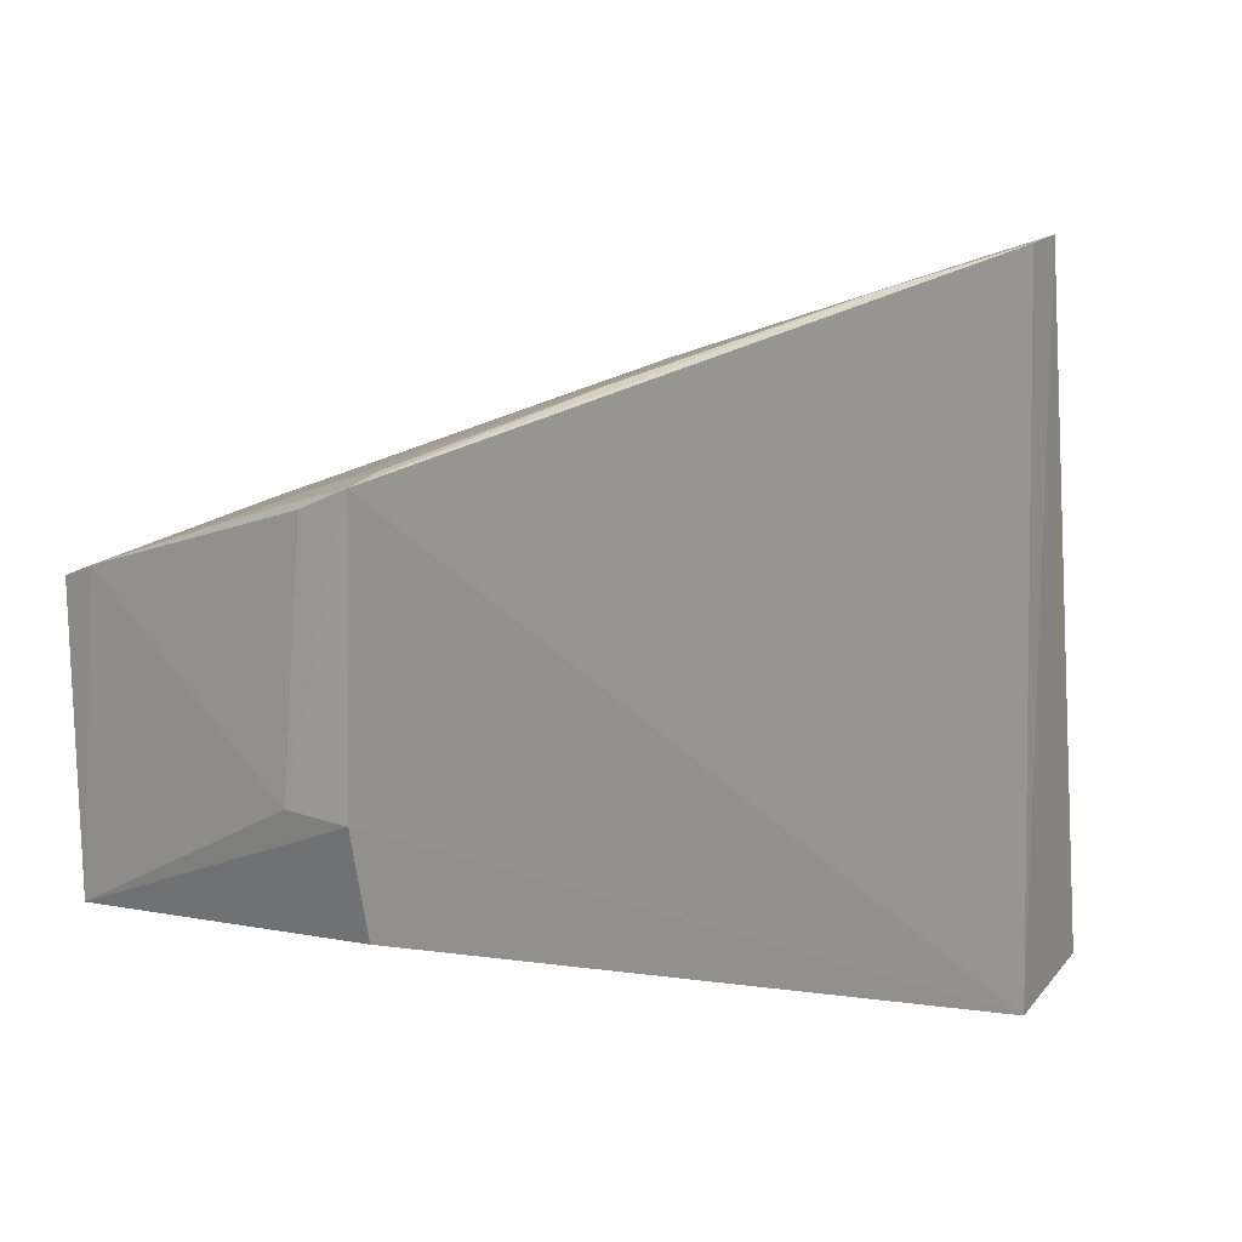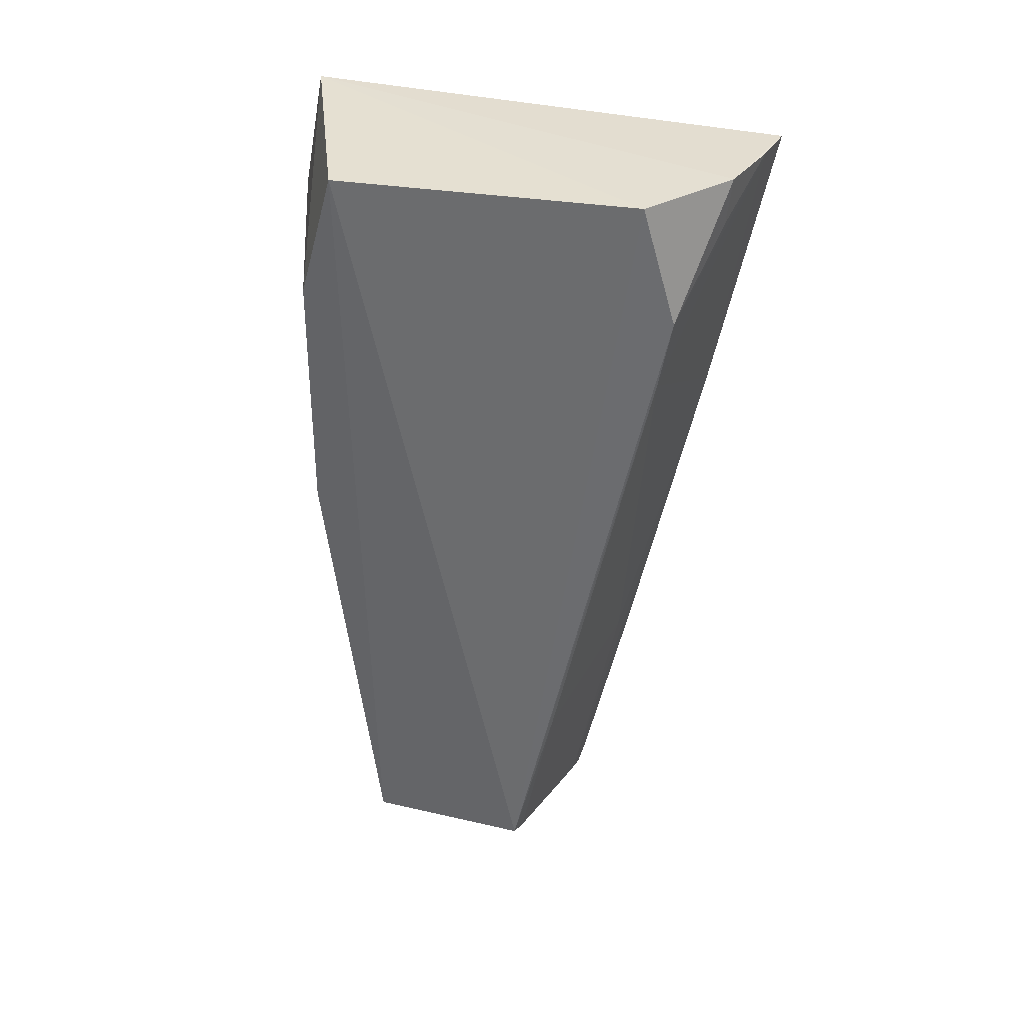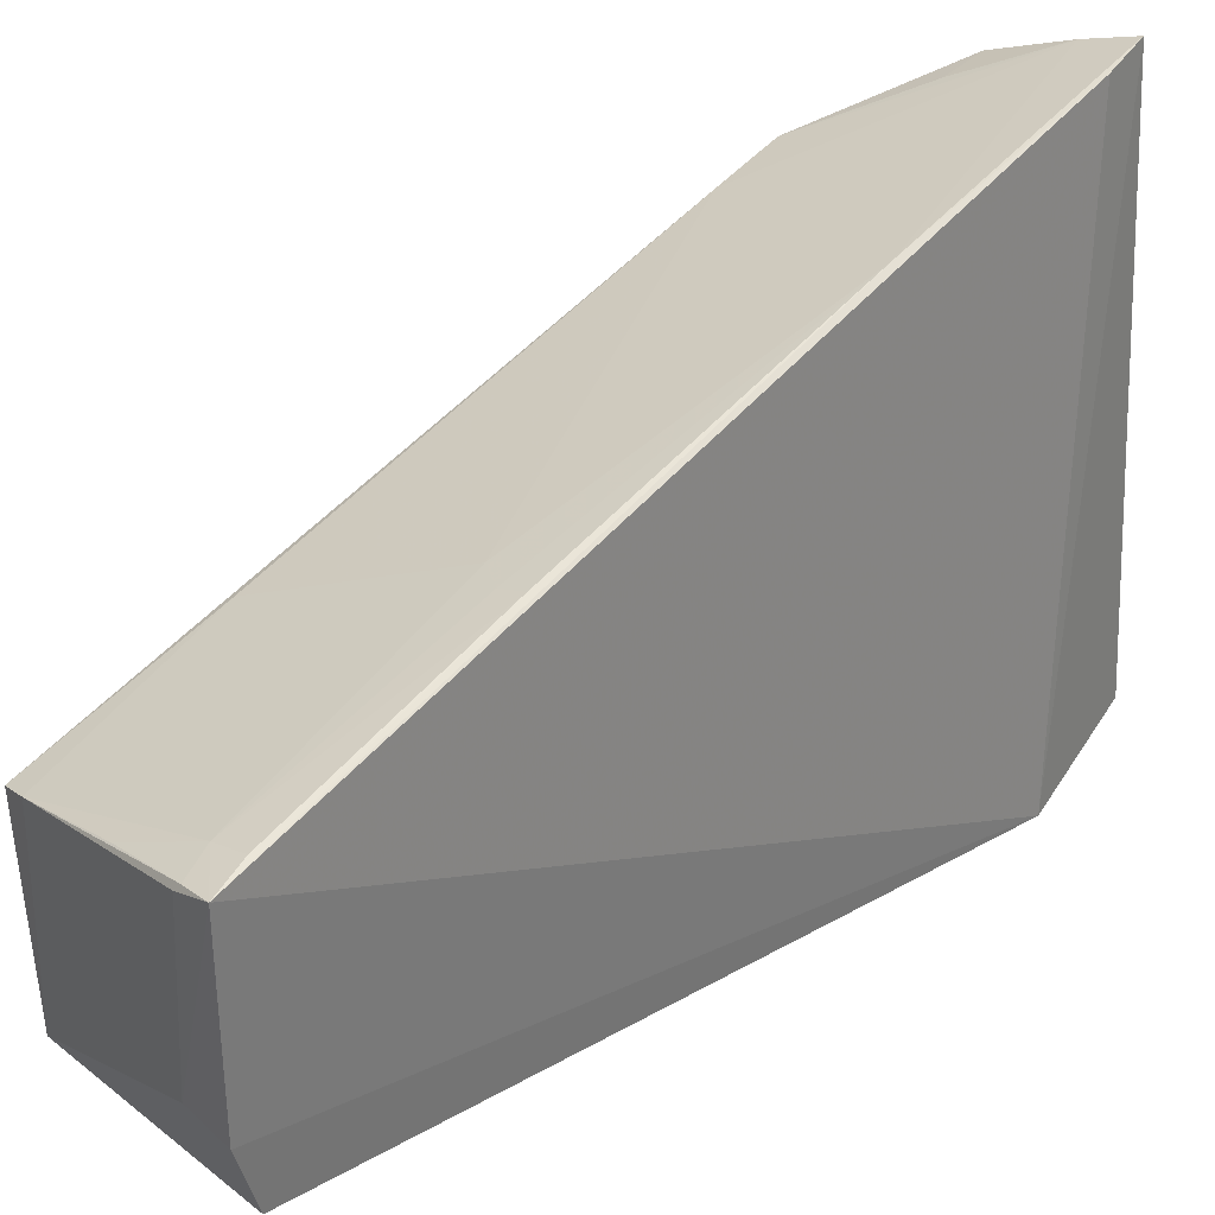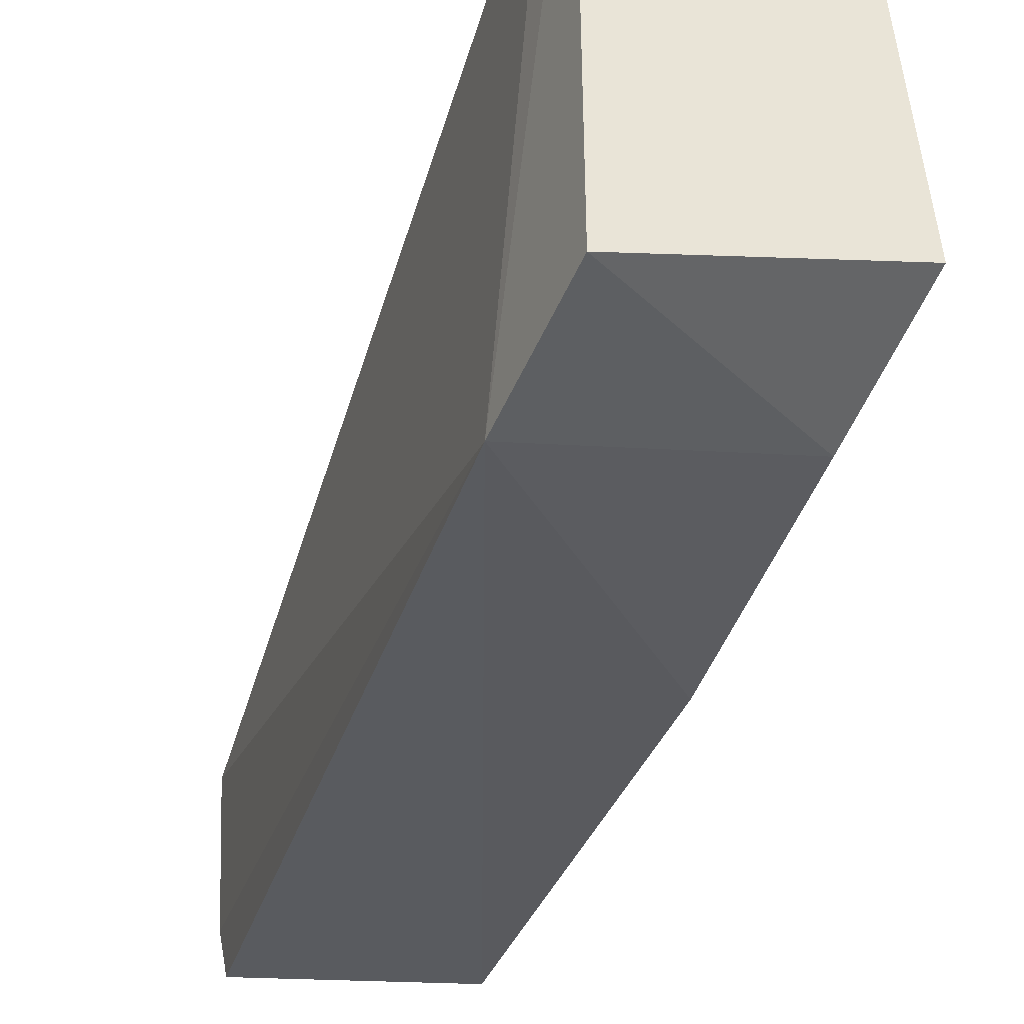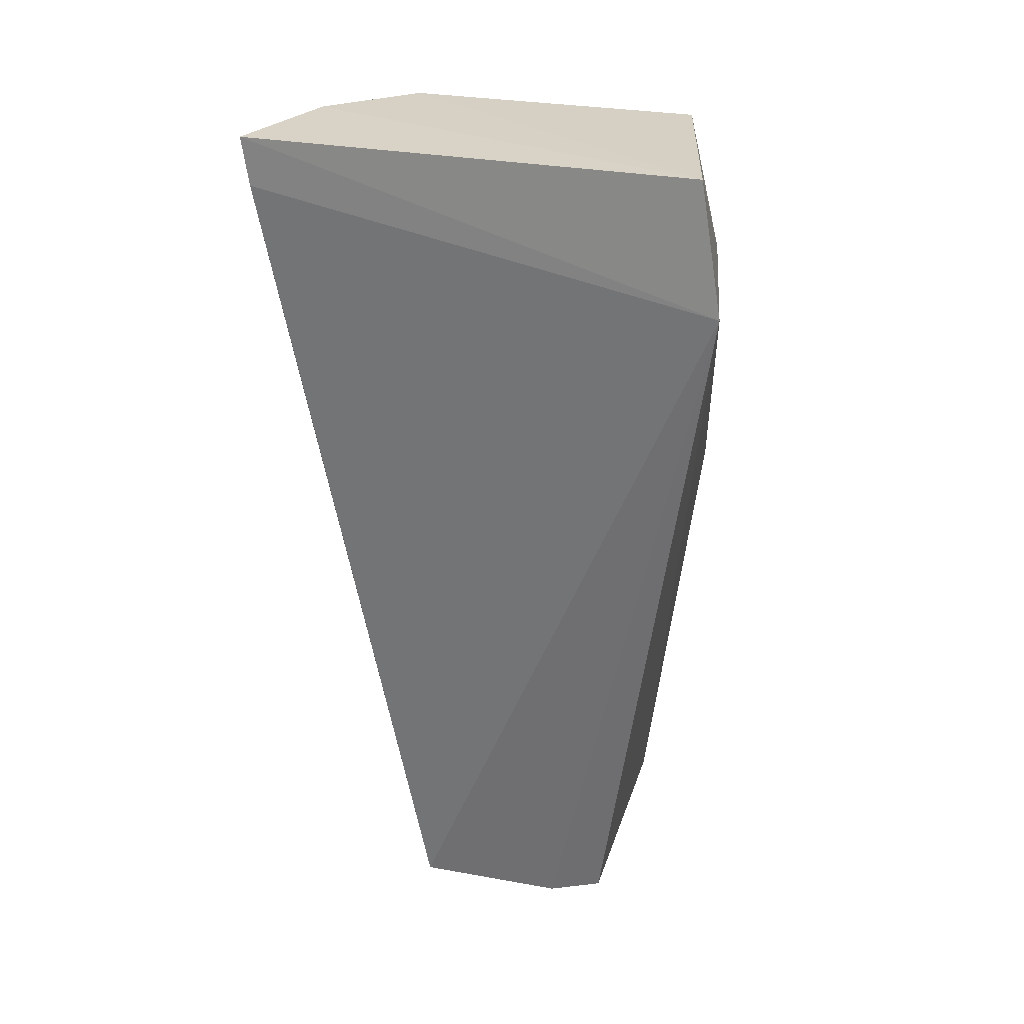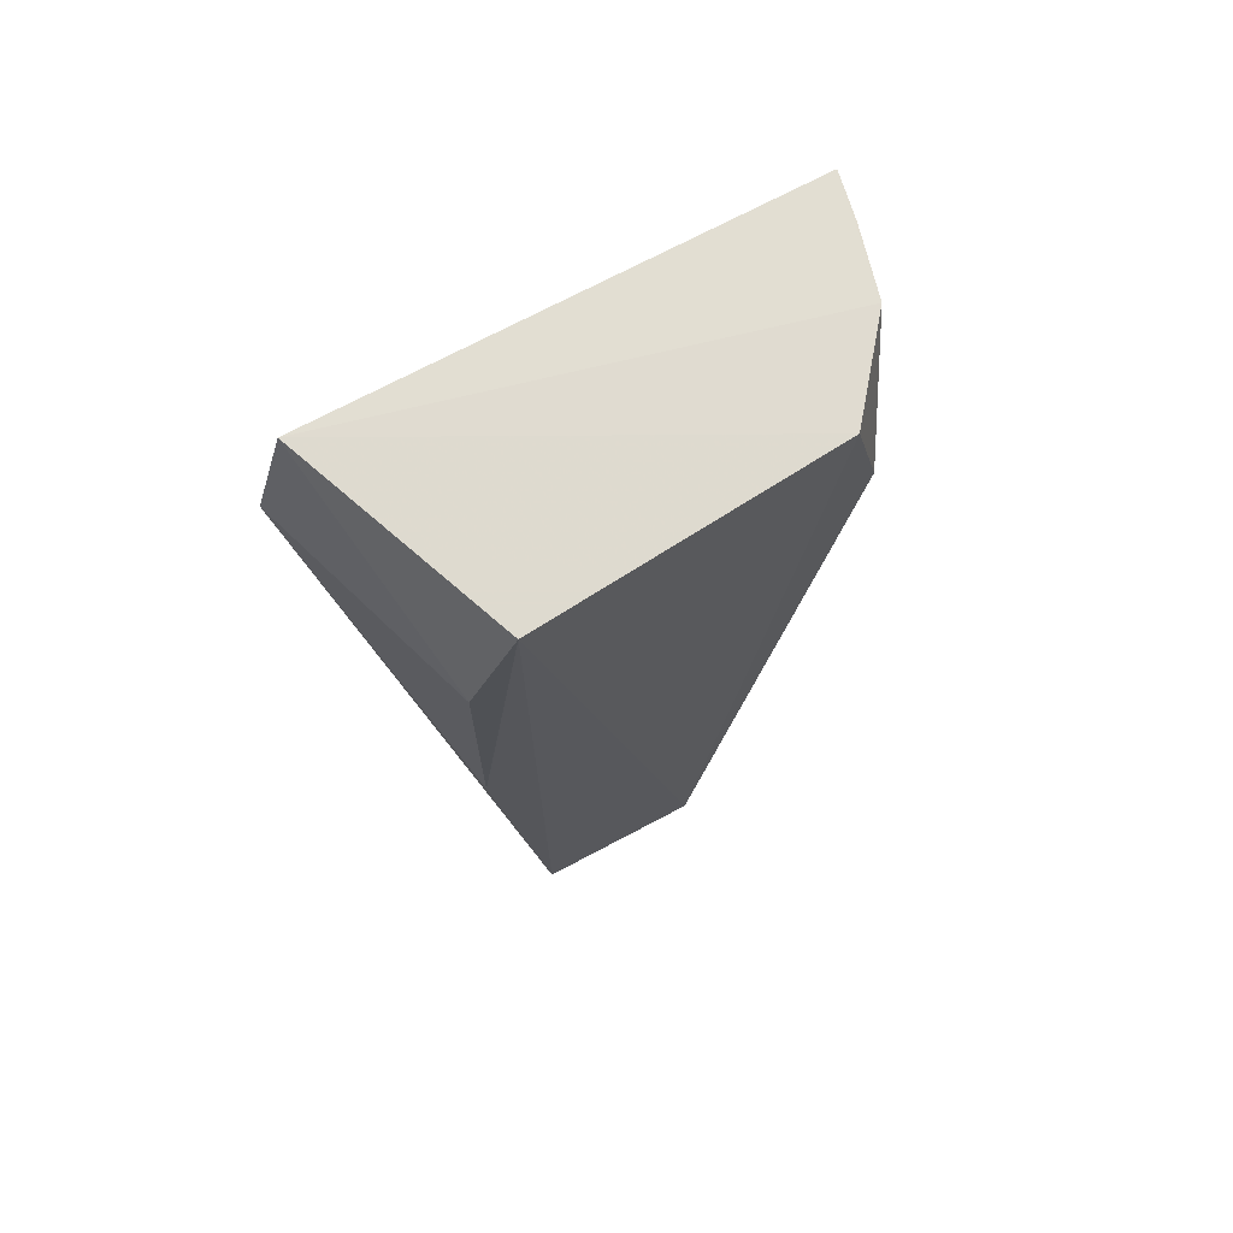
<metadata>
{"format":"obj","ext":"obj","renderer":"f3d","projection":"perspective","resolution":1024,"background":"white","views":[{"elev":0.6,"azim":28.6,"up":"+Z"},{"elev":34.4,"azim":-77.4,"up":"+Y"},{"elev":27.9,"azim":37.2,"up":"+Z"},{"elev":-42.0,"azim":162.2,"up":"+Z"},{"elev":29.6,"azim":111.6,"up":"+Y"},{"elev":69.7,"azim":-120.4,"up":"+Y"}]}
</metadata>
<code>
v 0.2724 -0.3143 0.1603
v 0.2665 -0.2929 0.02903
v 0.2714 0.2487 -0.02247
v 0.1422 0.2369 0.2128
v 0.1437 -0.2757 0.1361
v 0.2675 0.2365 0.2798
v 0.2818 0.1683 -0.03997
v 0.2432 -0.3025 0.0679
v 0.1327 0.2407 0.02535
v 0.1943 0.2373 0.2586
v 0.2393 -0.1423 0.1933
v 0.2684 -0.3076 0.06405
v 0.2702 0.2061 0.2735
v 0.1464 -0.2696 0.03443
v 0.2528 -0.3097 0.1546
v 0.1439 0.1588 0.0005487
v 0.1464 0.1608 0.2334
v 0.2515 -0.2911 0.1625
v 0.2679 -0.1559 0.197
v 0.1573 -0.2808 0.1391
v 0.1439 0.007277 0.0005487
v 0.2681 0.05686 0.2431
v 0.2383 0.2362 0.2726
v 0.2694 -0.2935 0.1657
v 0.2548 -0.1555 0.1941
v 0.2561 -0.3092 0.158
v 0.1483 -0.1683 0.1624
v 0.1473 0.117 0.2249
v 0.1938 0.208 0.2551
v 0.2138 -0.2963 0.1504
f 7 3 6
f 9 5 4
f 9 4 3
f 10 6 3
f 10 3 4
f 12 7 1
f 12 2 7
f 12 1 8
f 13 7 6
f 13 1 7
f 14 12 8
f 14 2 12
f 14 5 9
f 14 7 2
f 15 8 1
f 16 9 3
f 16 3 7
f 17 10 4
f 17 4 5
f 20 14 8
f 20 5 14
f 20 8 15
f 21 14 9
f 21 9 16
f 21 16 7
f 21 7 14
f 22 13 6
f 22 19 1
f 22 1 13
f 23 6 10
f 23 22 6
f 24 19 18
f 24 18 1
f 24 1 19
f 25 11 18
f 25 18 19
f 25 22 11
f 25 19 22
f 26 1 18
f 26 20 15
f 26 15 1
f 27 5 20
f 27 20 18
f 27 18 11
f 28 11 22
f 28 27 11
f 28 17 5
f 28 5 27
f 28 23 17
f 28 22 23
f 29 23 10
f 29 10 17
f 29 17 23
f 30 26 18
f 30 18 20
f 30 20 26

</code>
